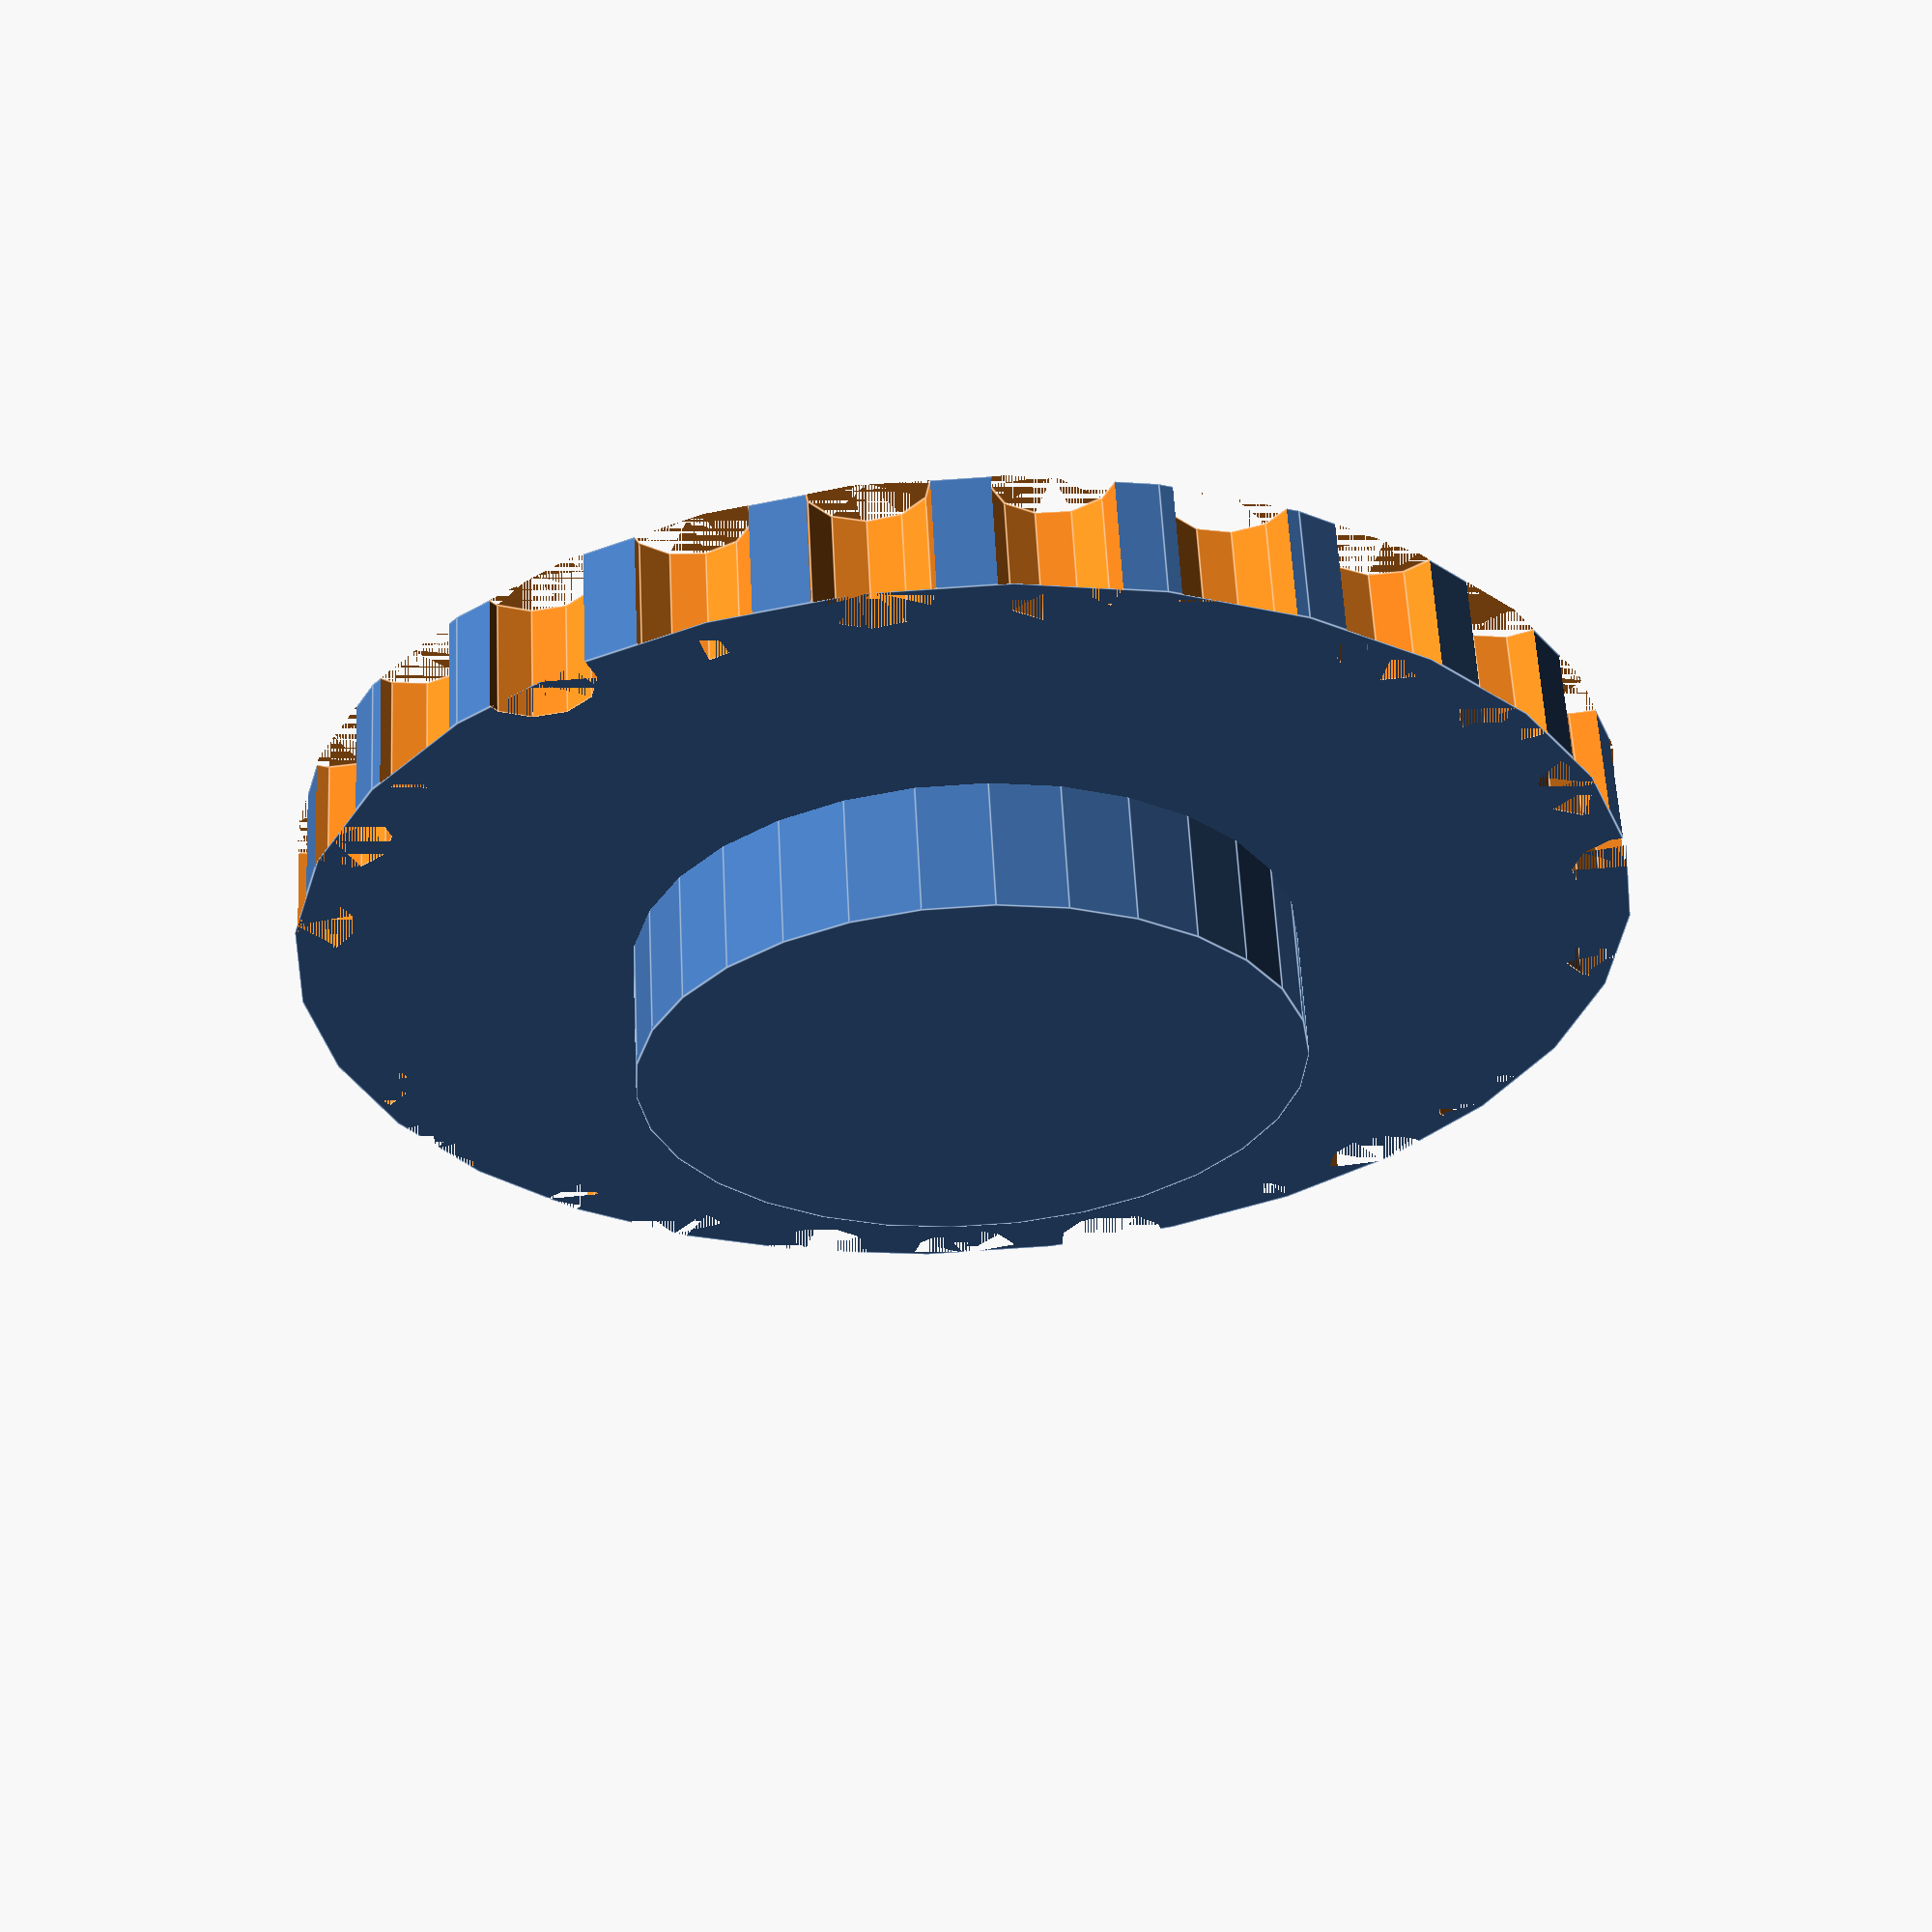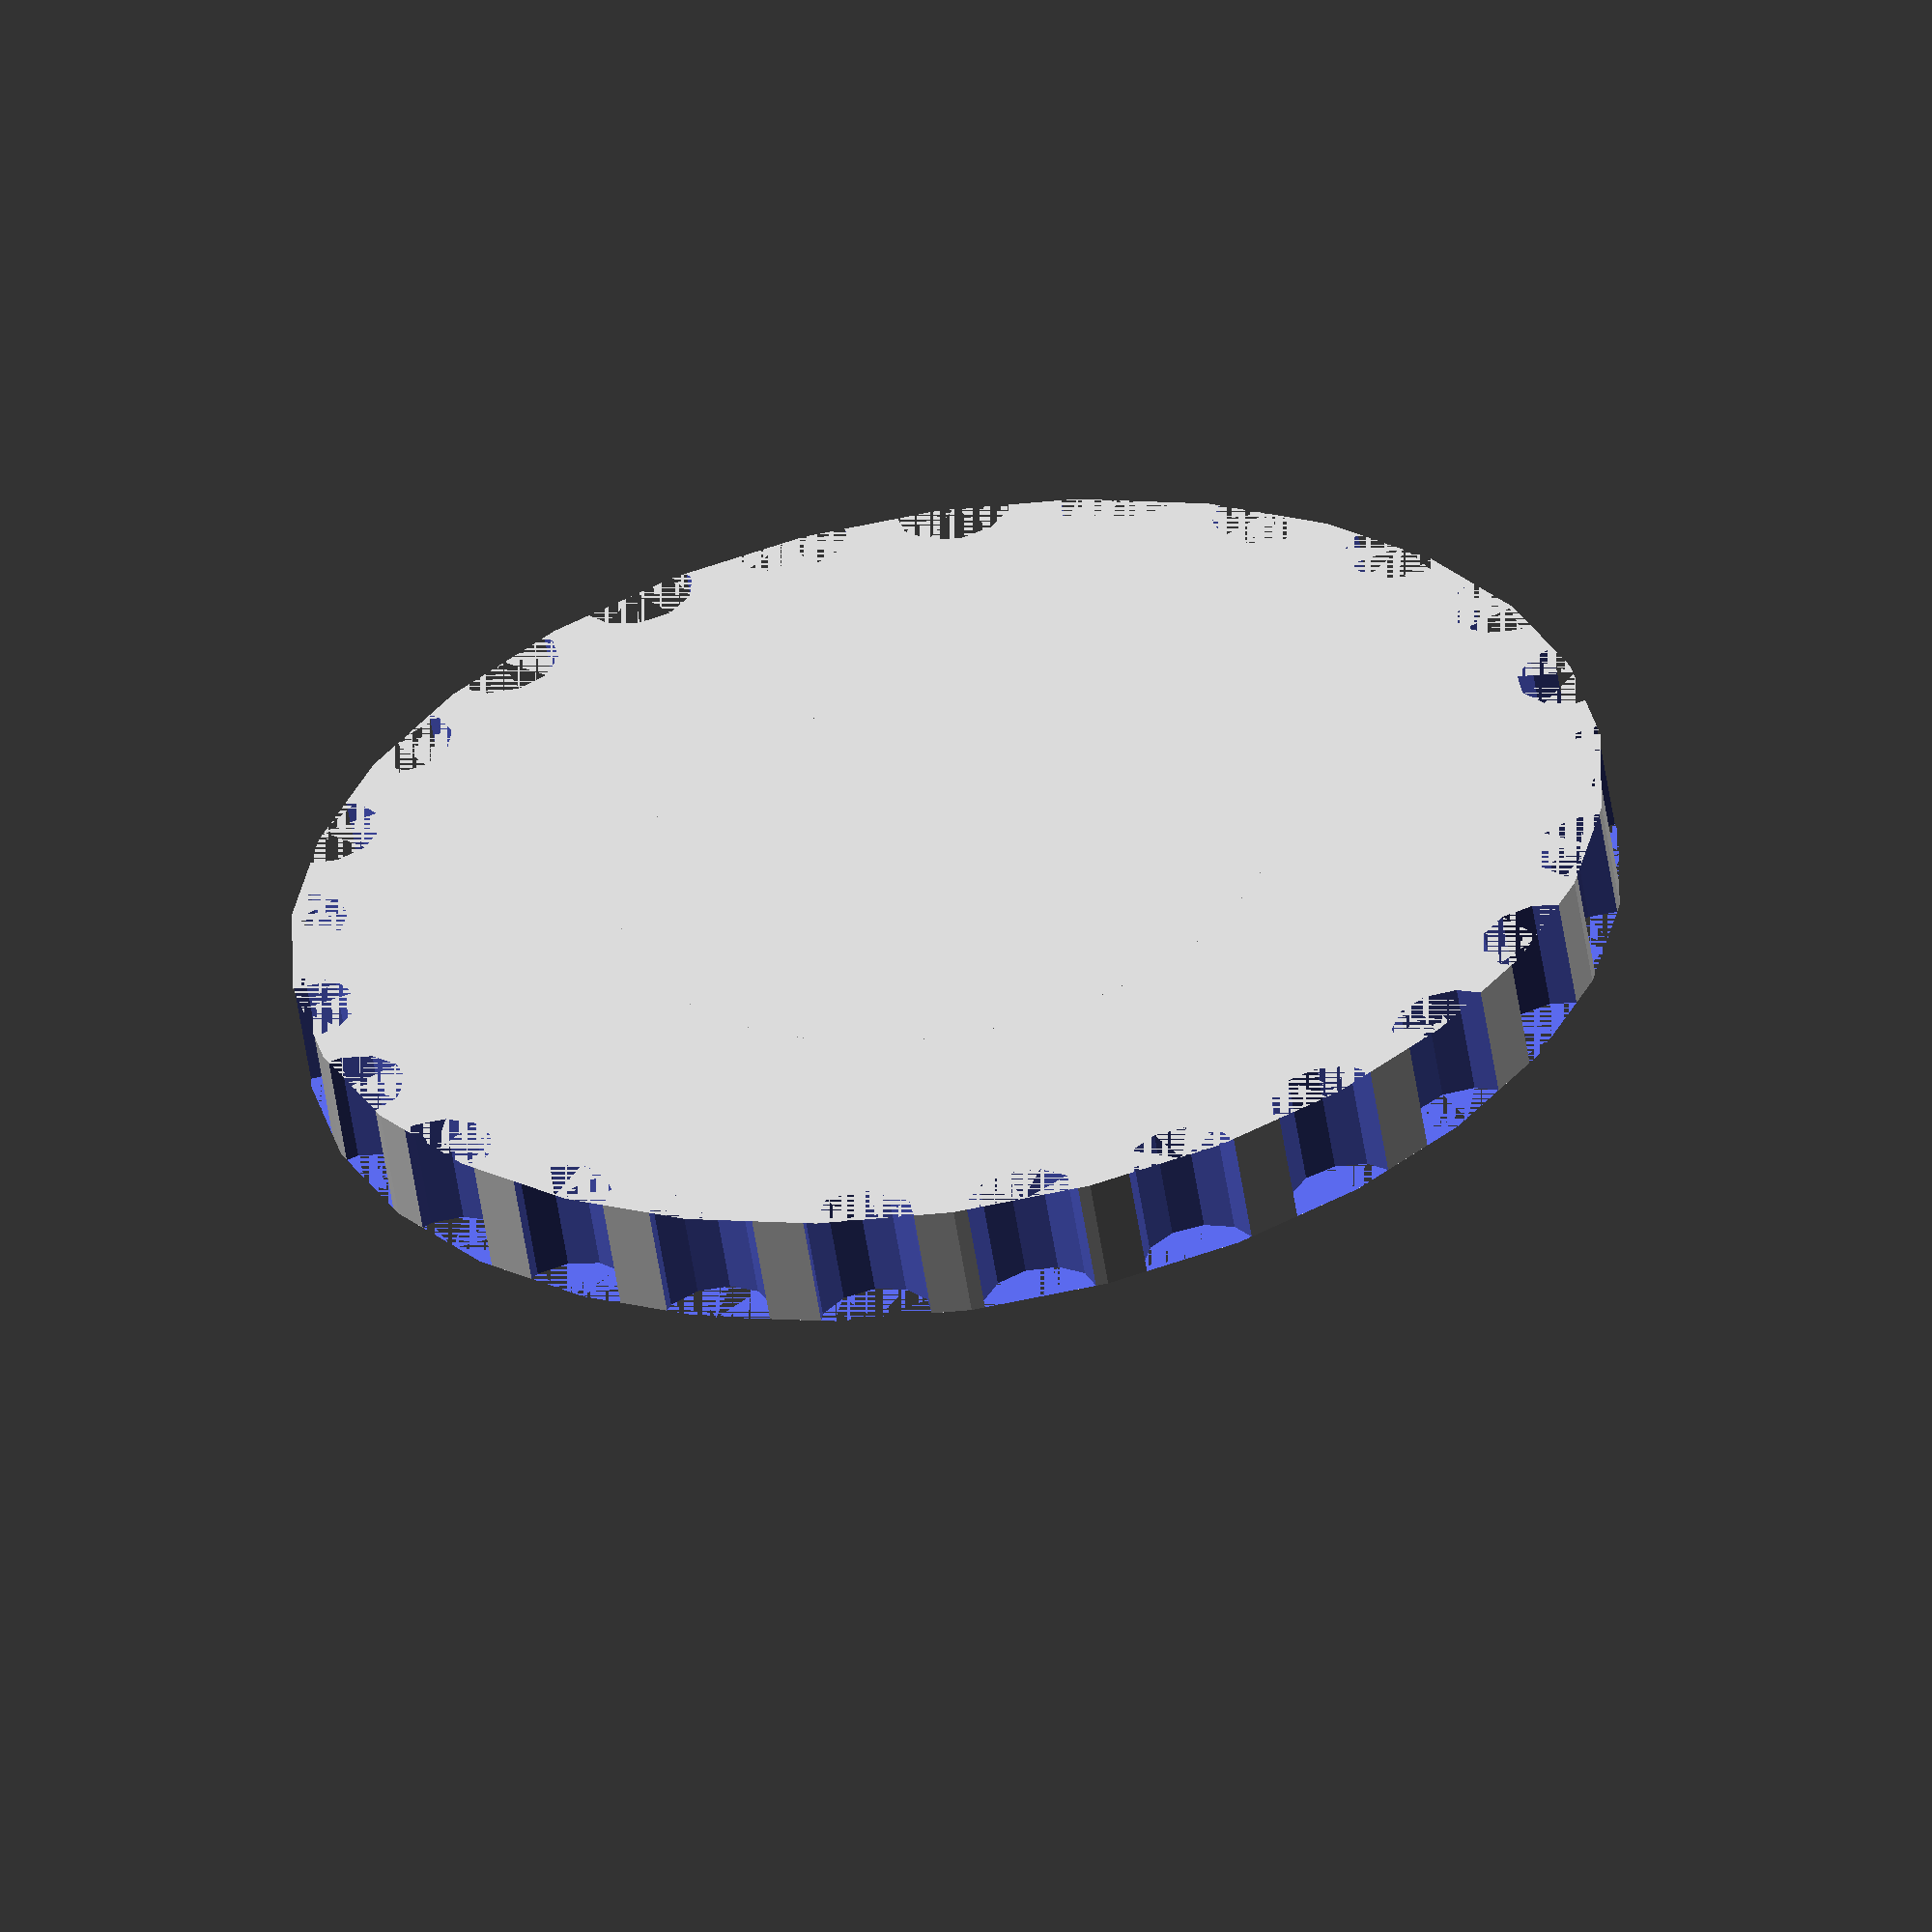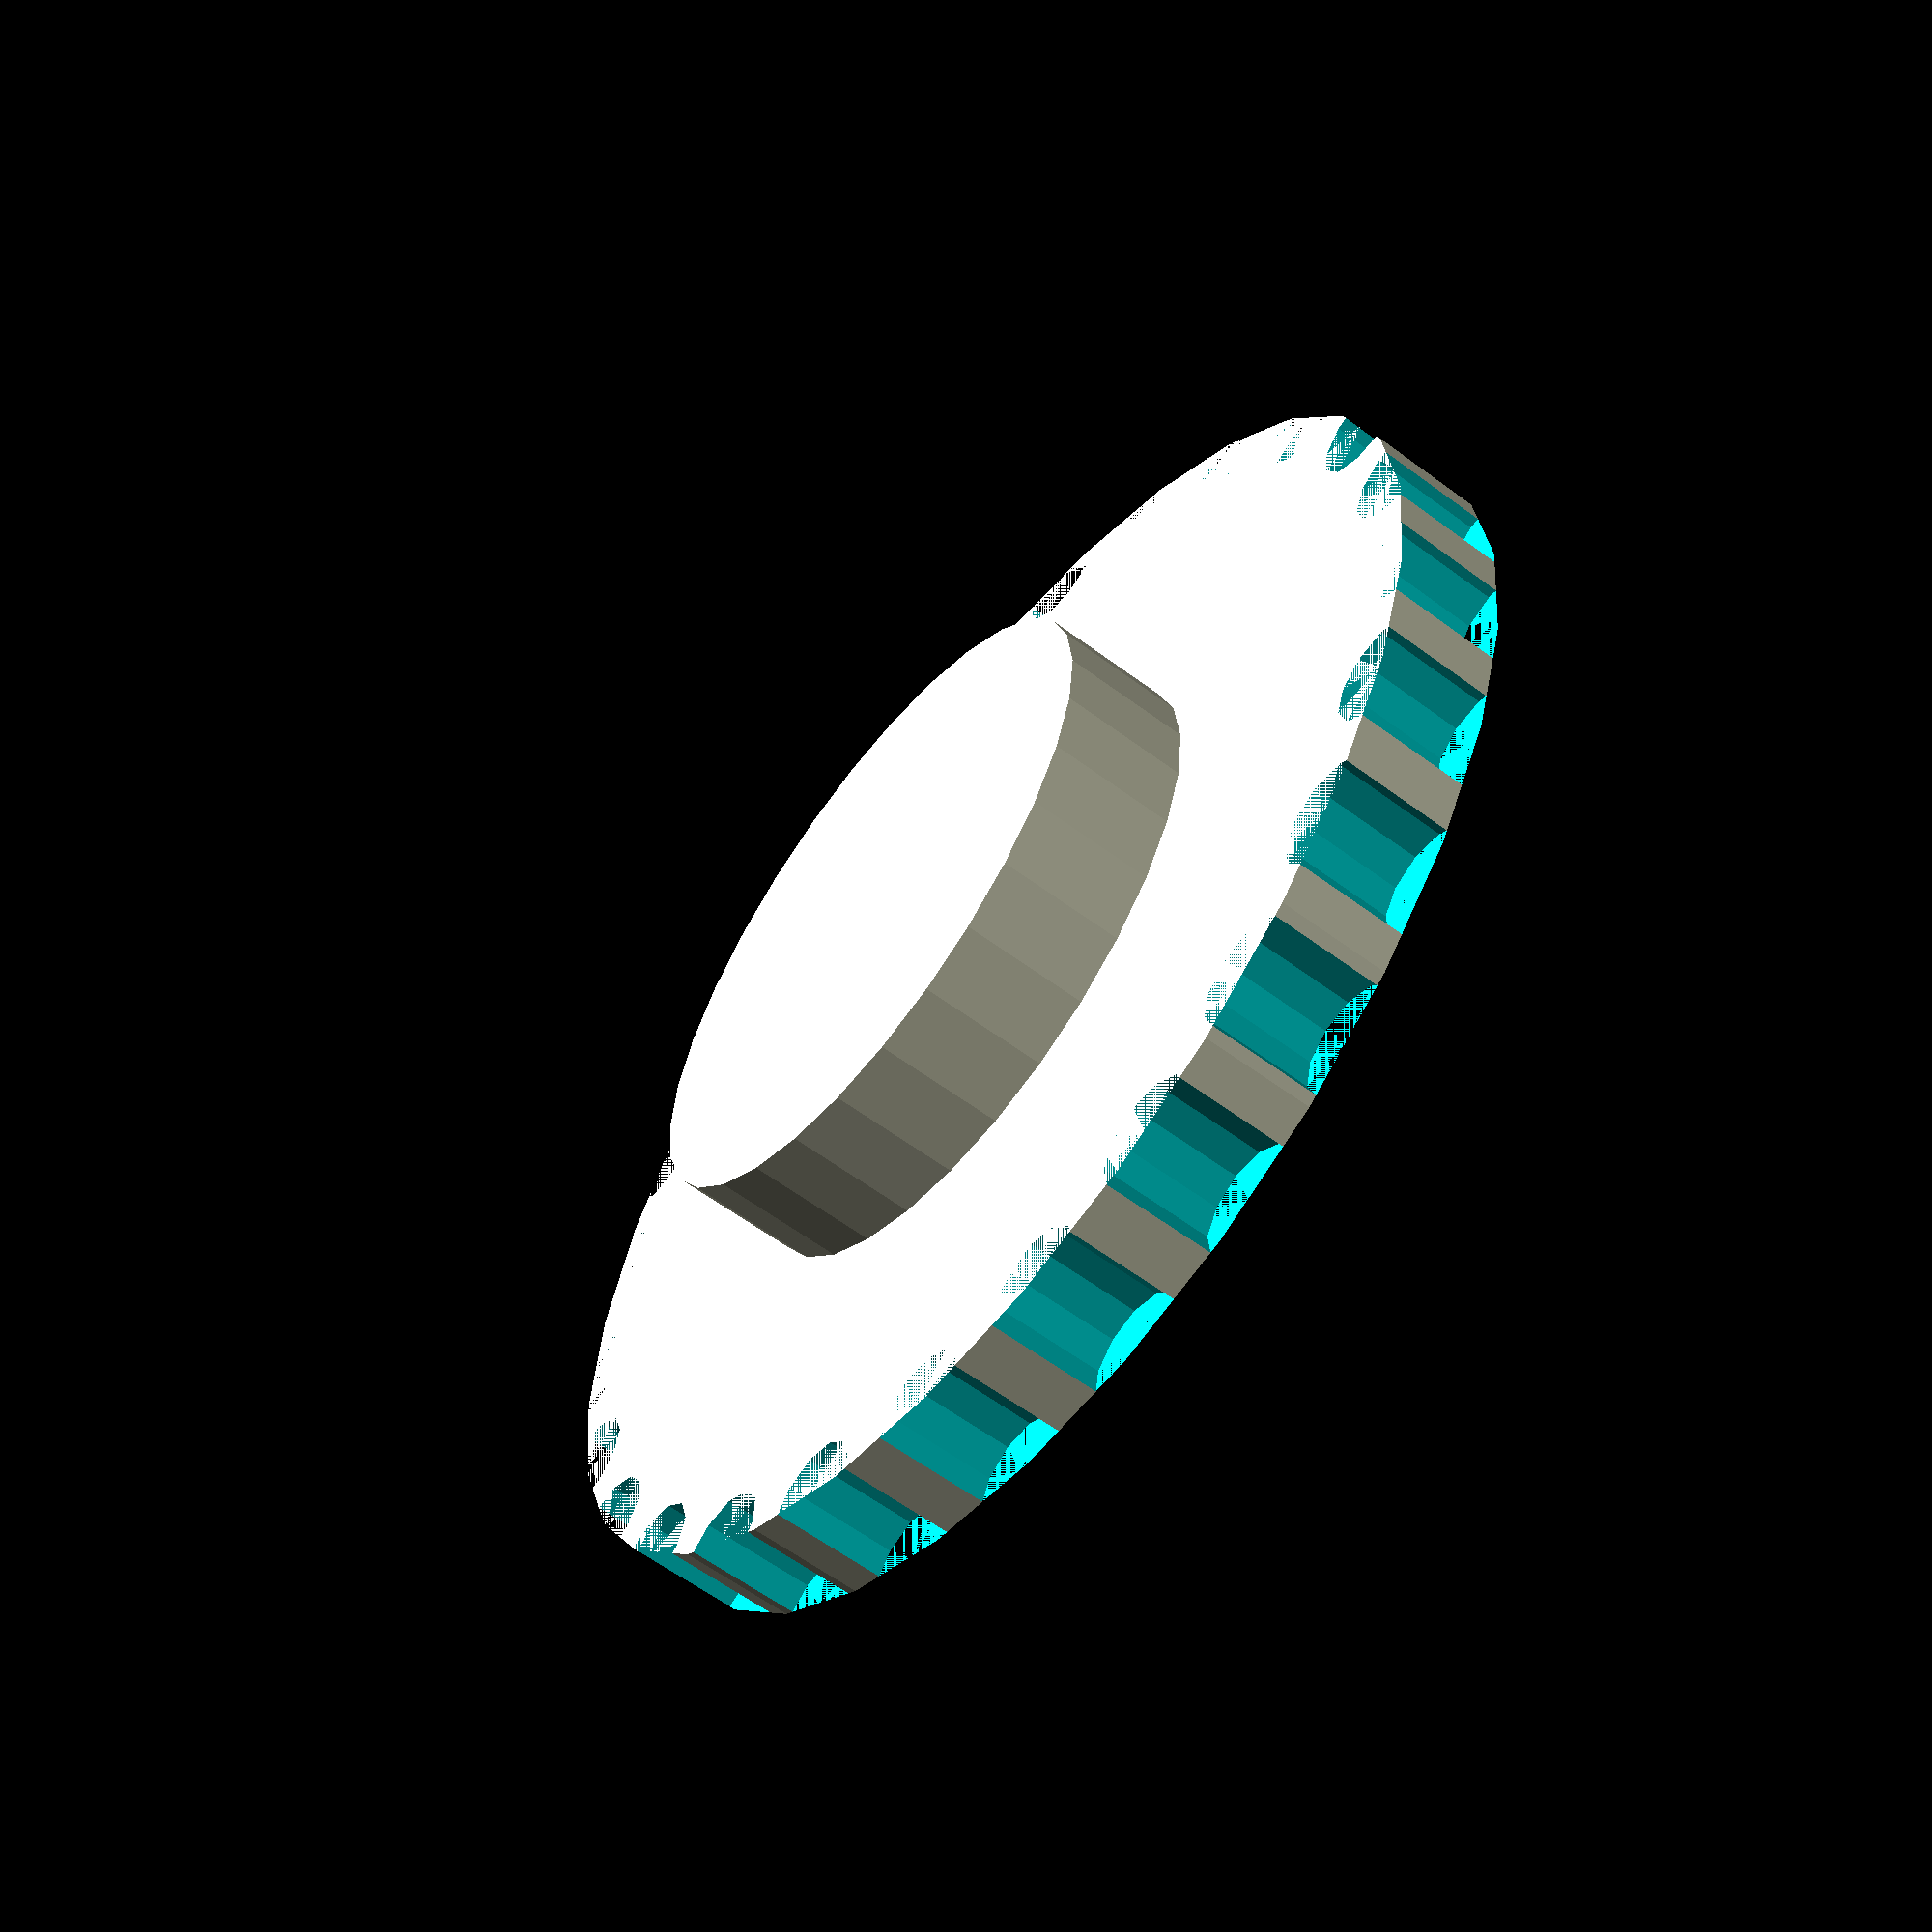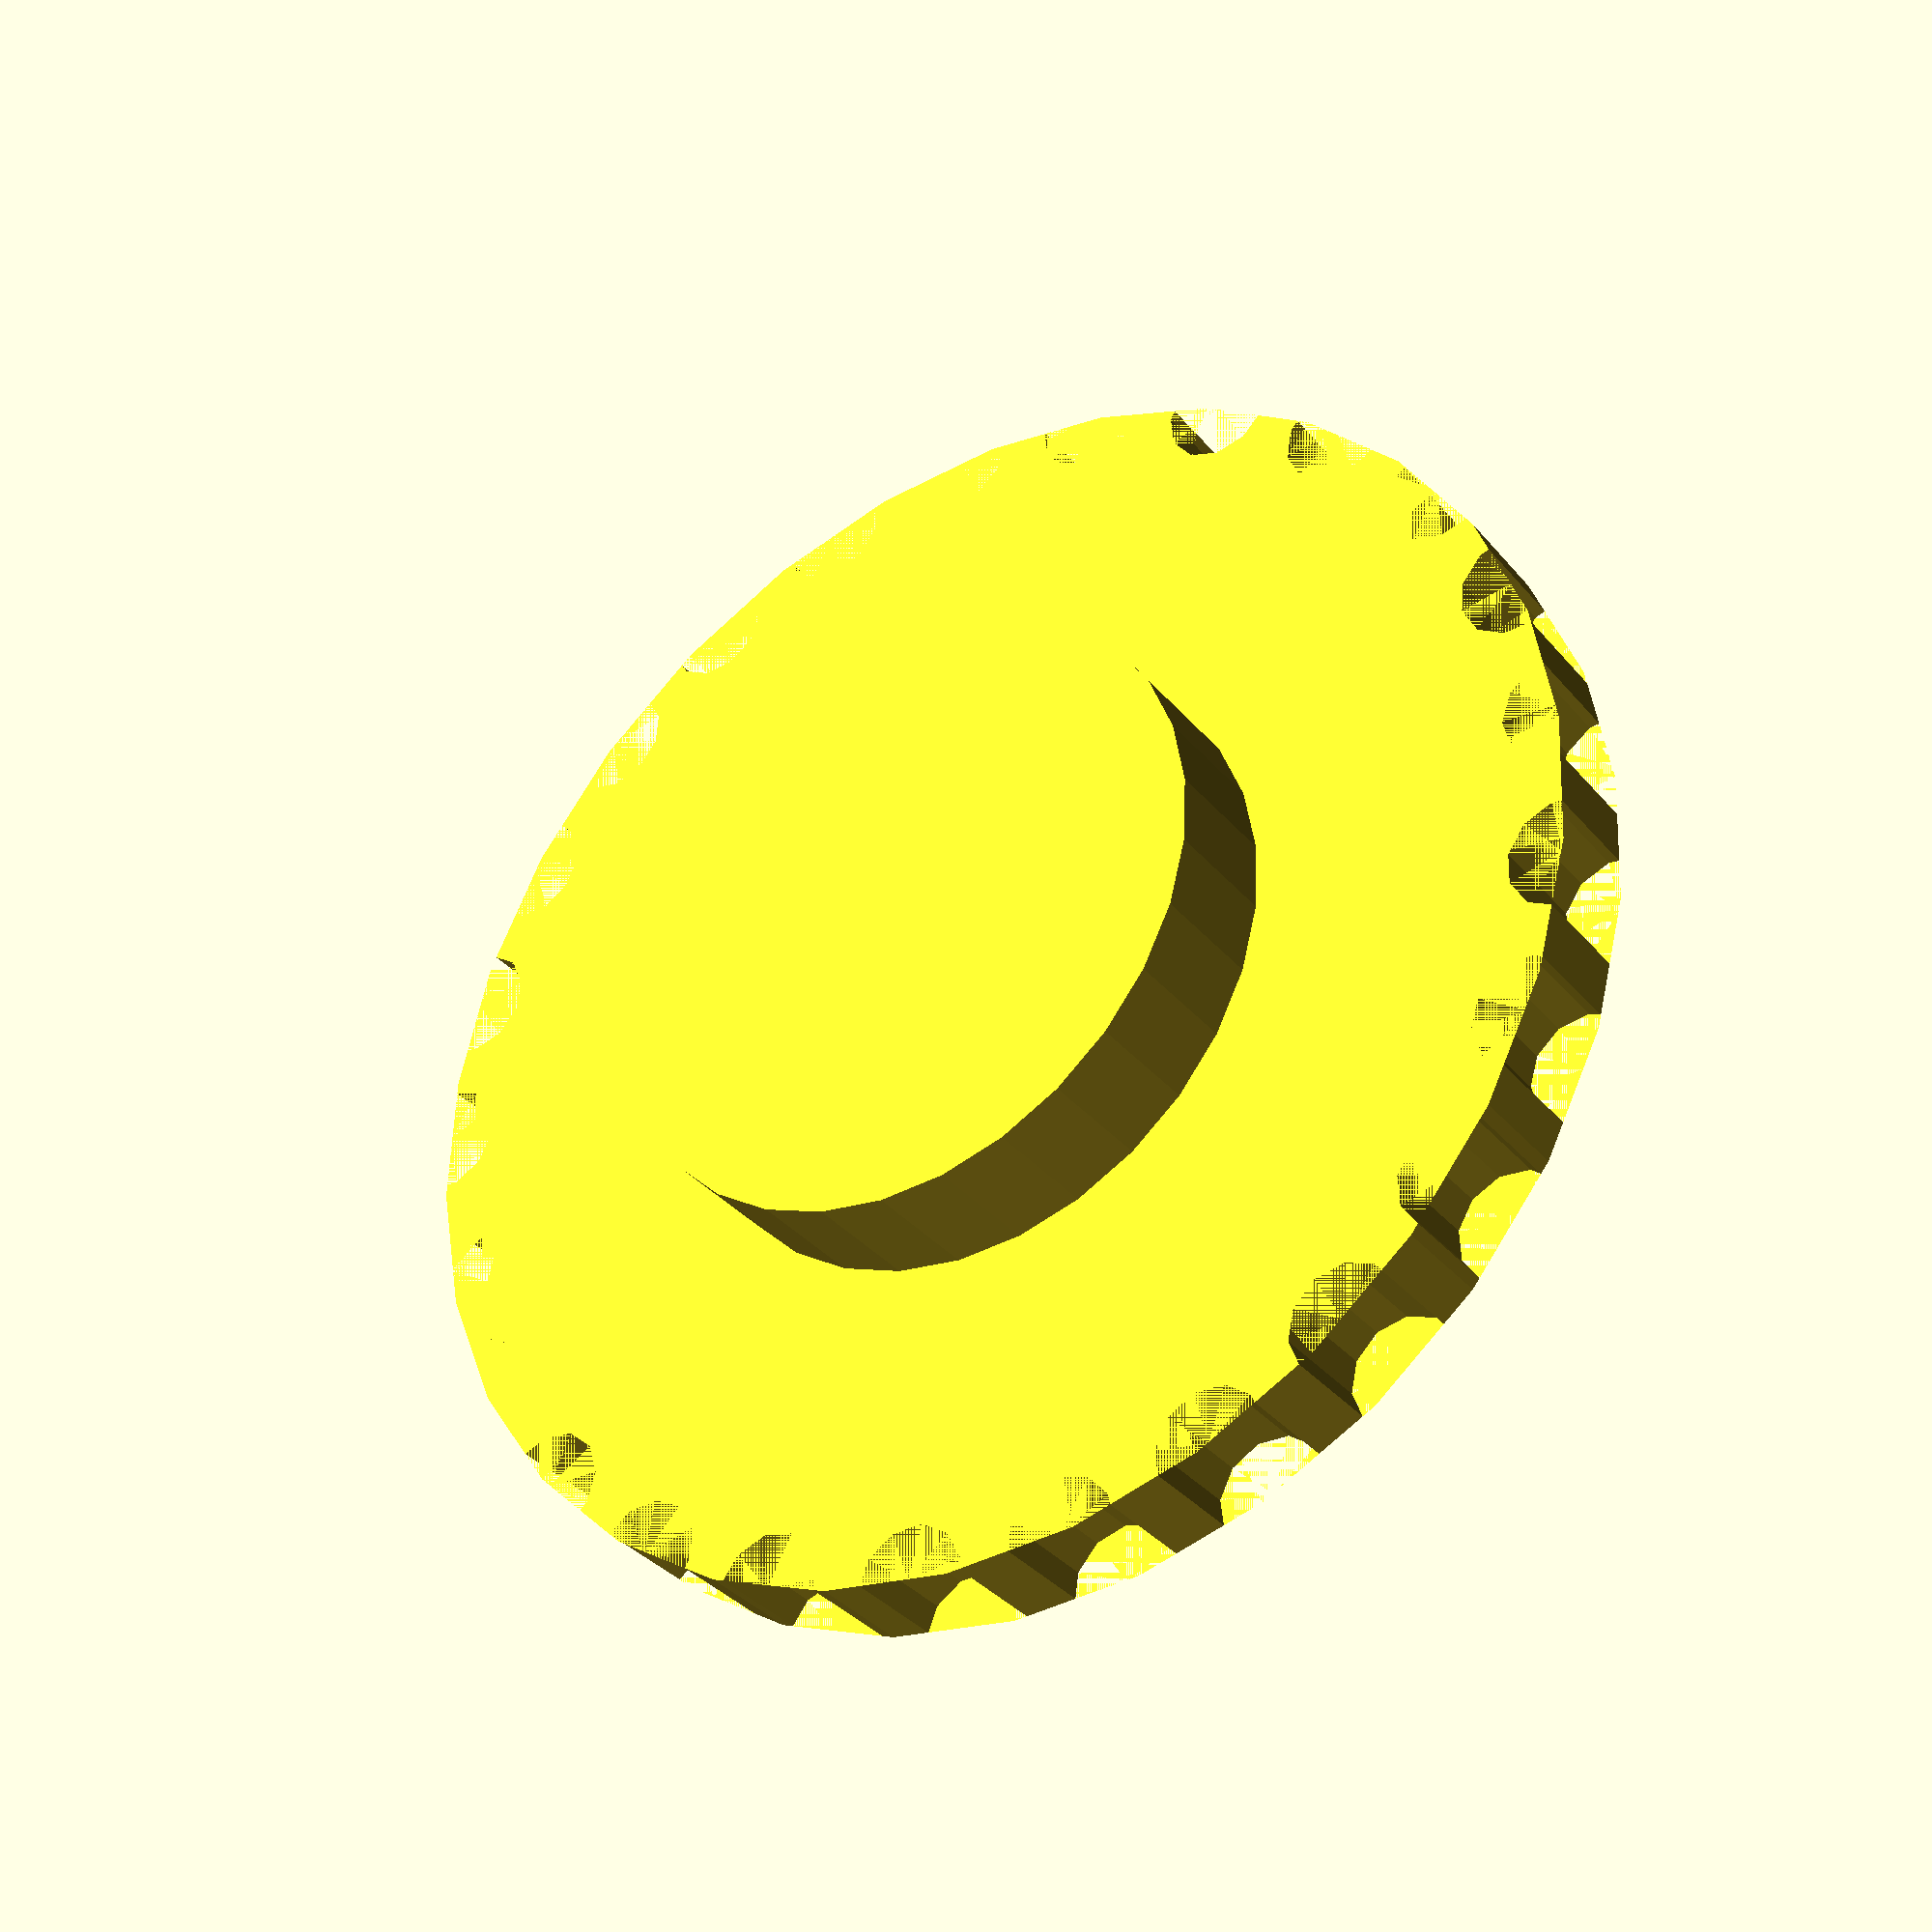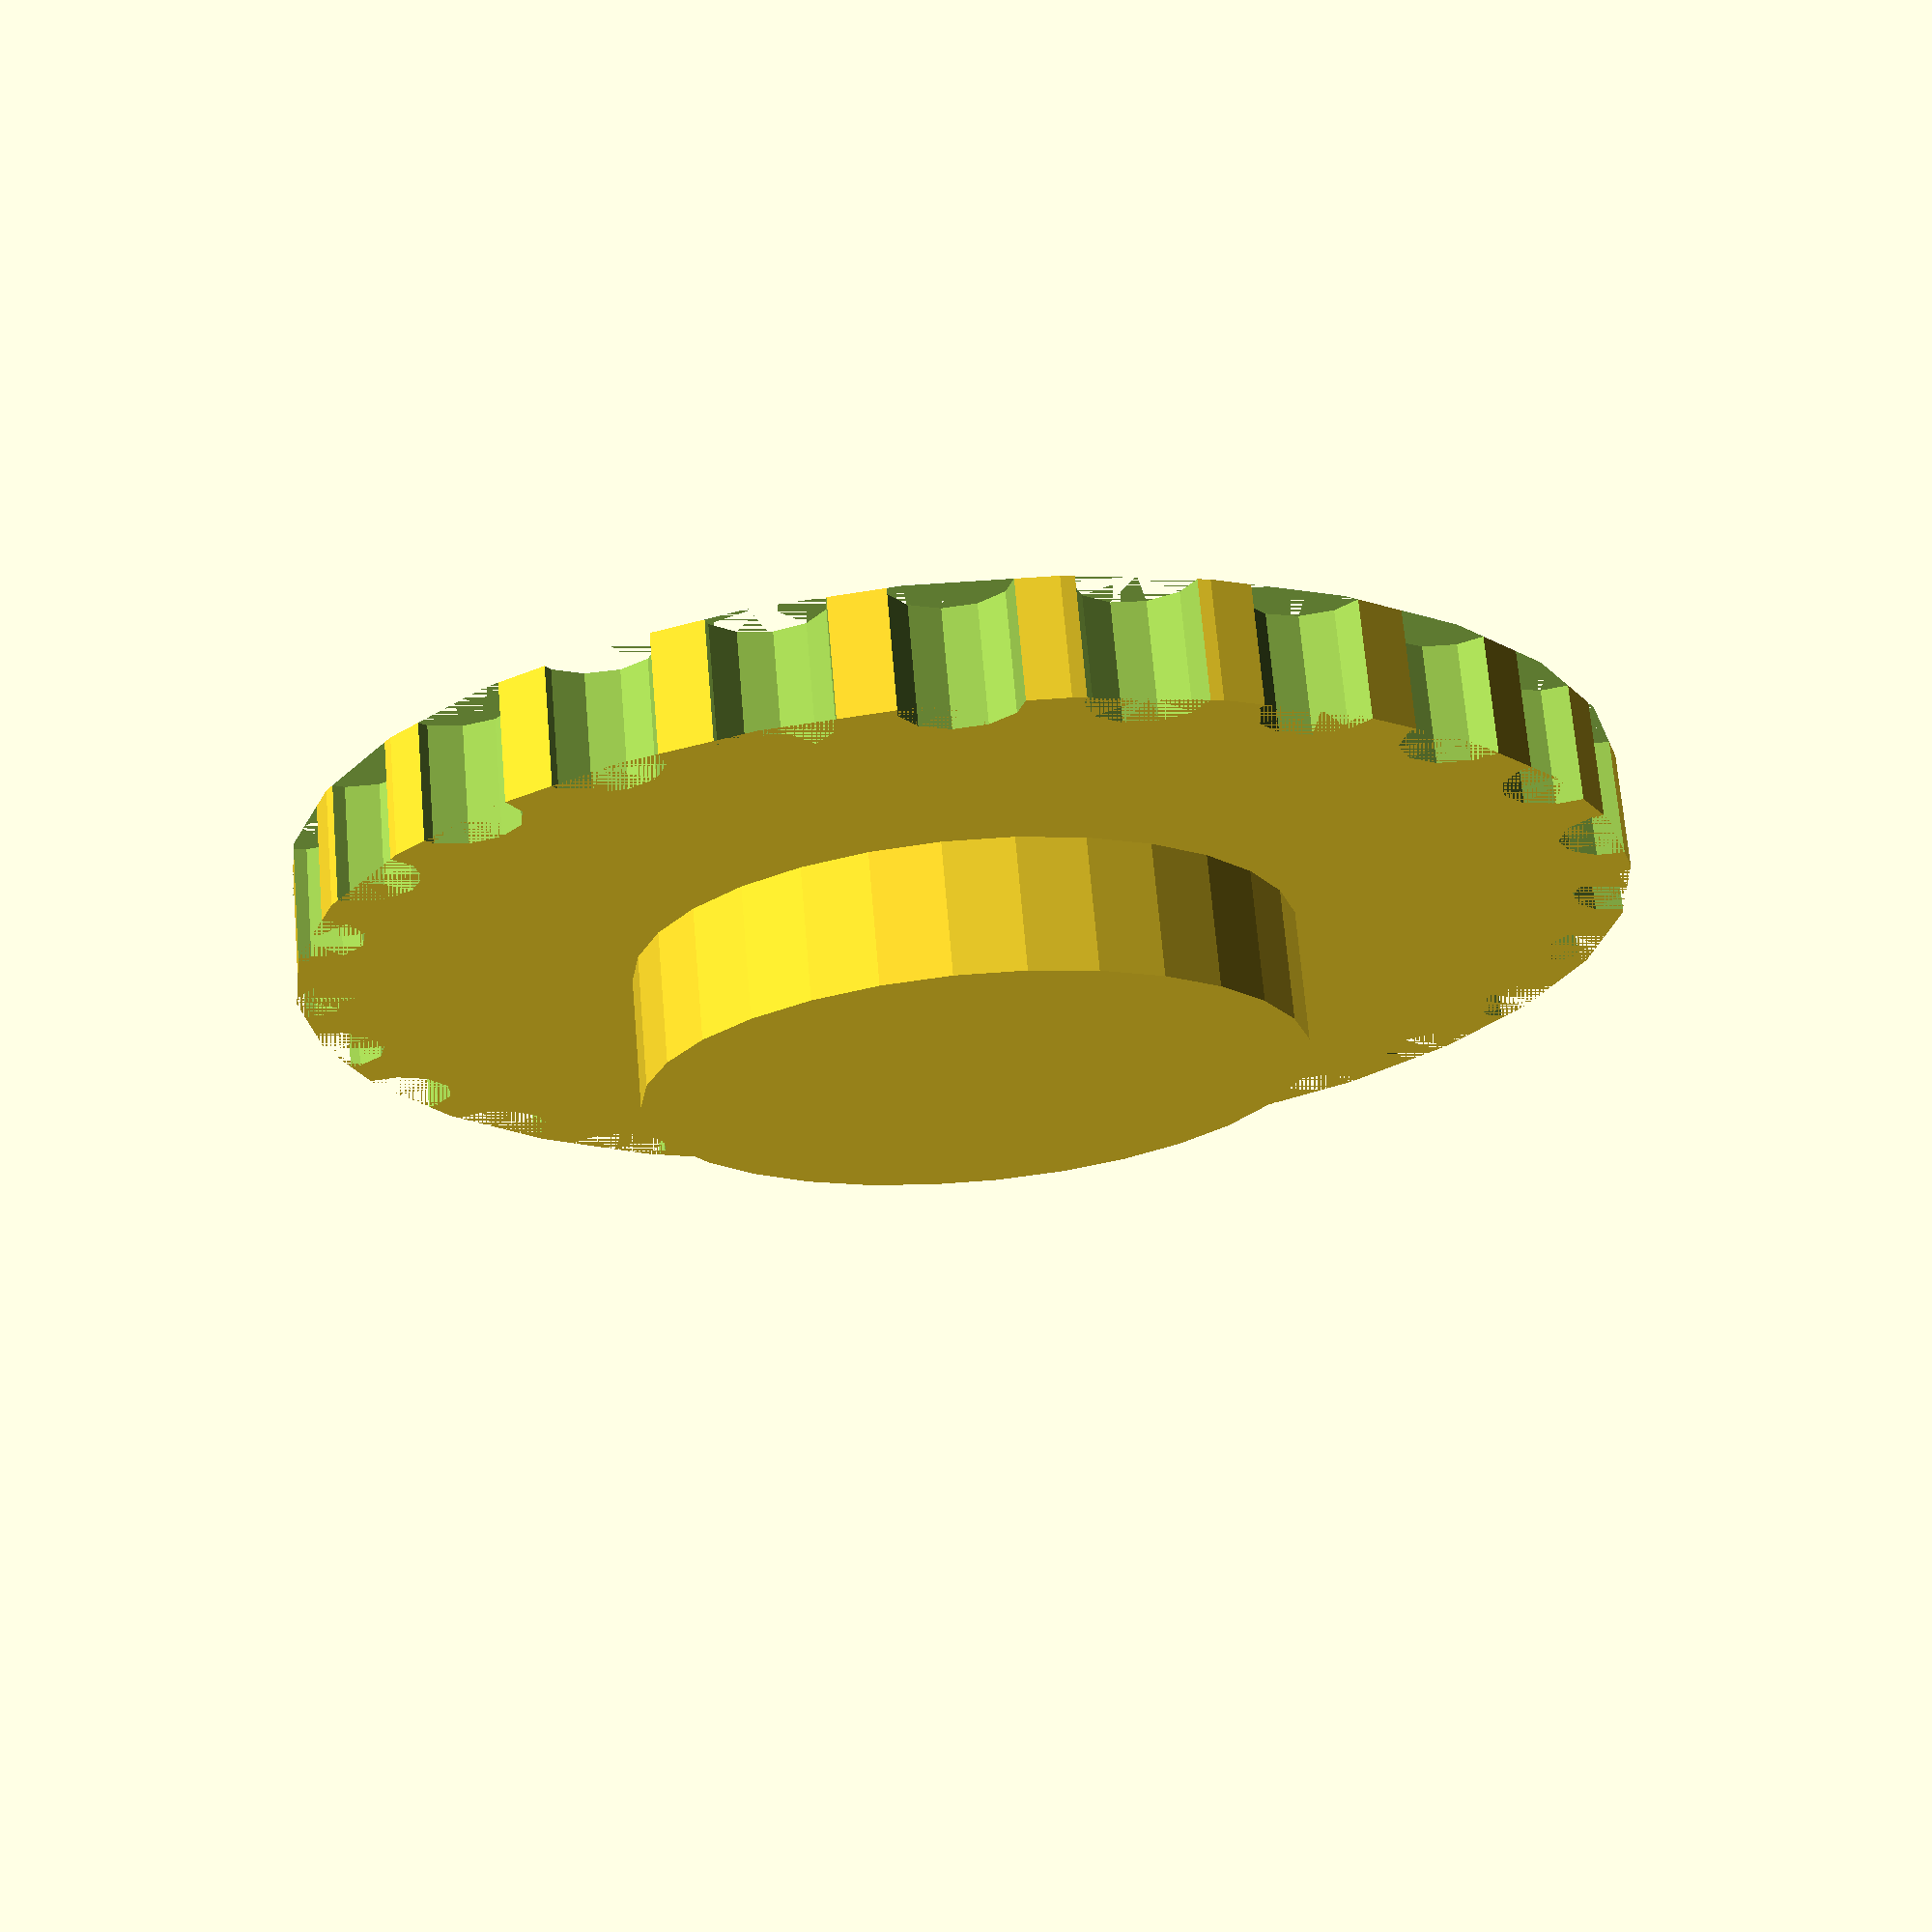
<openscad>
//Nut depth in mm.
nut_depth = 15;

//Nut diameter in mm, from cornor to opposing corner.
nut_diameter = 30;

//Nut chamber wall thickness in mm.
wall_thickness = 5;

//Diameter of wheel in mm.
wheel_diameter = 80;

//Depth of wheel in mm.
wheel_depth = 7;

//Number of notches in the wheel.
notch_count = 25;

//Diameter of the notches in mm.
notch_diameter = 7;

/* [Hidden] */
wheel_radius = wheel_diameter/2;
nut_radius = nut_diameter/2;
notch_radius = notch_diameter/2;

include <MCAD/regular_shapes.scad>;

difference() {
	union() {
		cylinder(h = wheel_depth, r = wheel_radius);
		cylinder(h = nut_depth, r = nut_radius + wall_thickness); 
	}

	linear_extrude(height = nut_depth) hexagon(nut_radius); /*nut cutout*/
	
	/*notches*/
	for (i = [0: notch_count - 1]) {
		rotate(v = [0,0,1], a = i*360/notch_count)
		translate([0,wheel_radius,0])
		cylinder(h = wheel_depth, r = notch_radius);
	}
}
</openscad>
<views>
elev=119.6 azim=201.7 roll=183.0 proj=p view=edges
elev=58.1 azim=42.6 roll=188.9 proj=o view=solid
elev=240.1 azim=36.0 roll=127.4 proj=p view=solid
elev=214.1 azim=236.4 roll=146.6 proj=p view=wireframe
elev=289.4 azim=230.1 roll=355.1 proj=p view=solid
</views>
